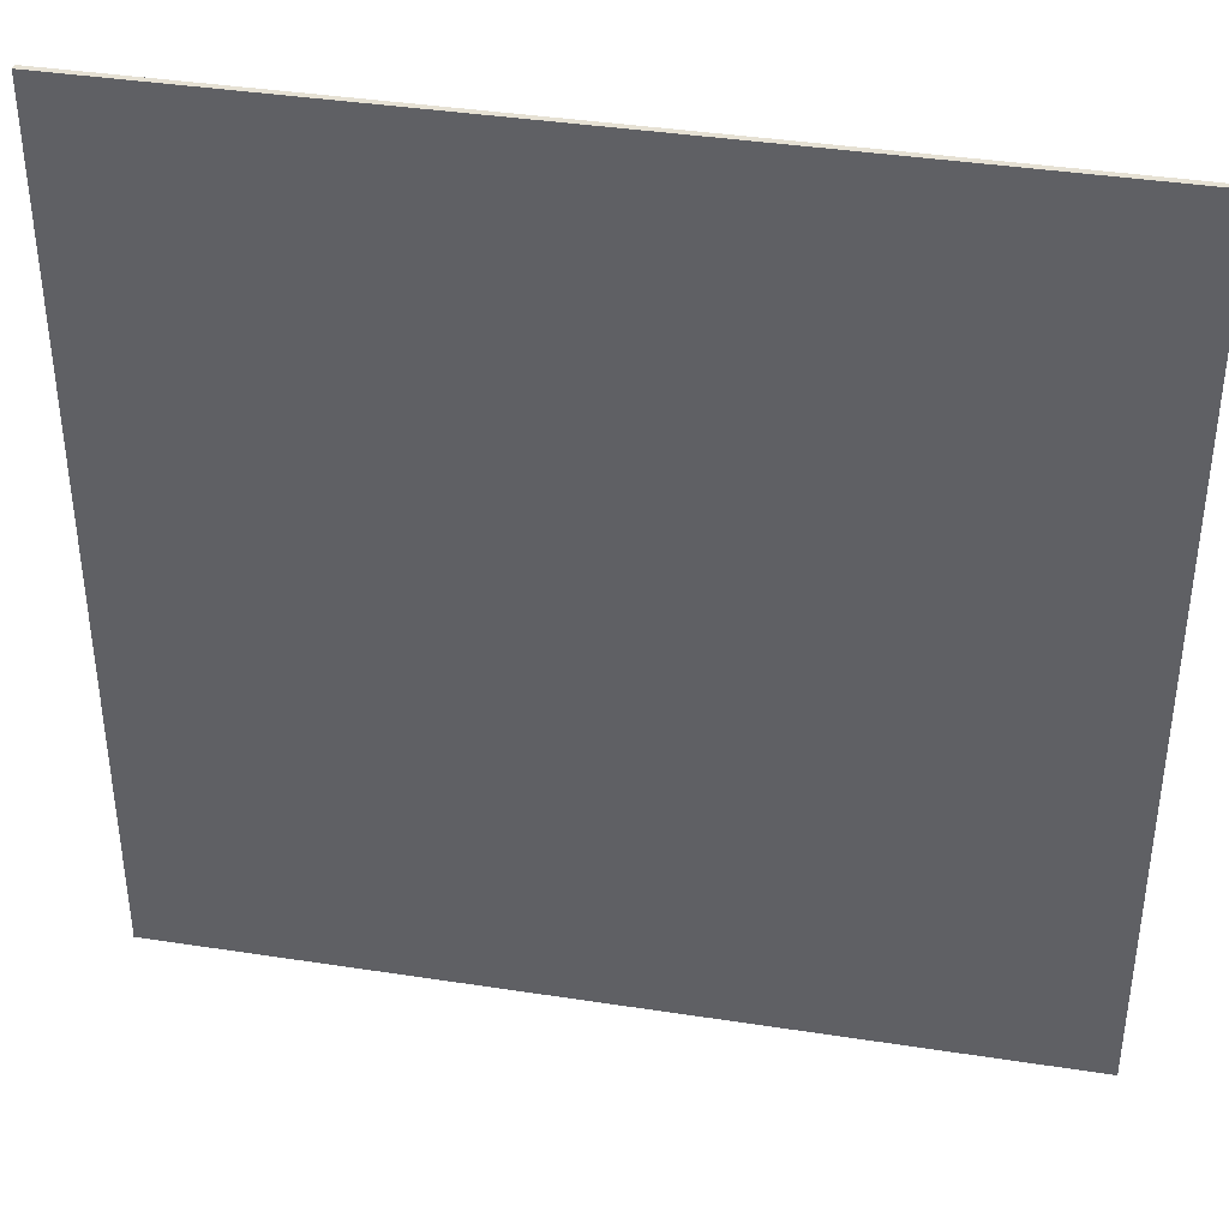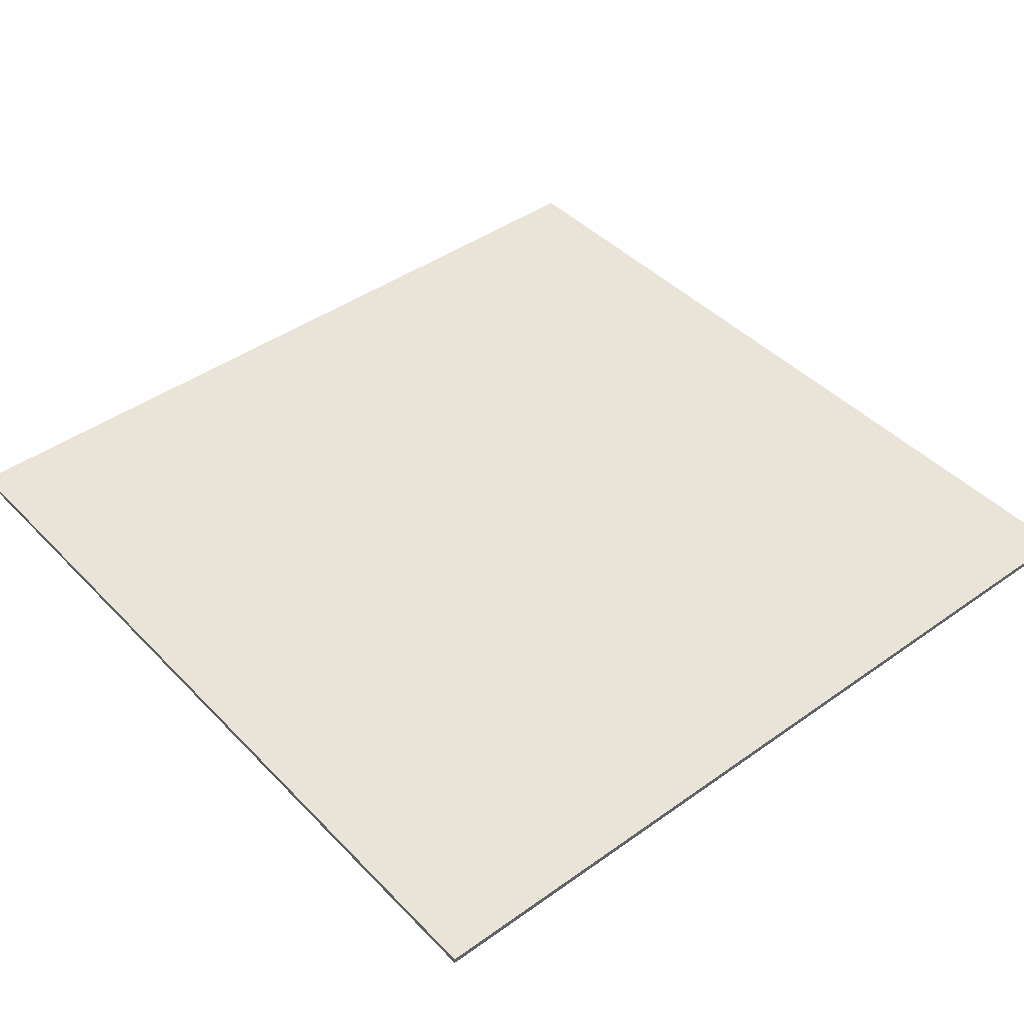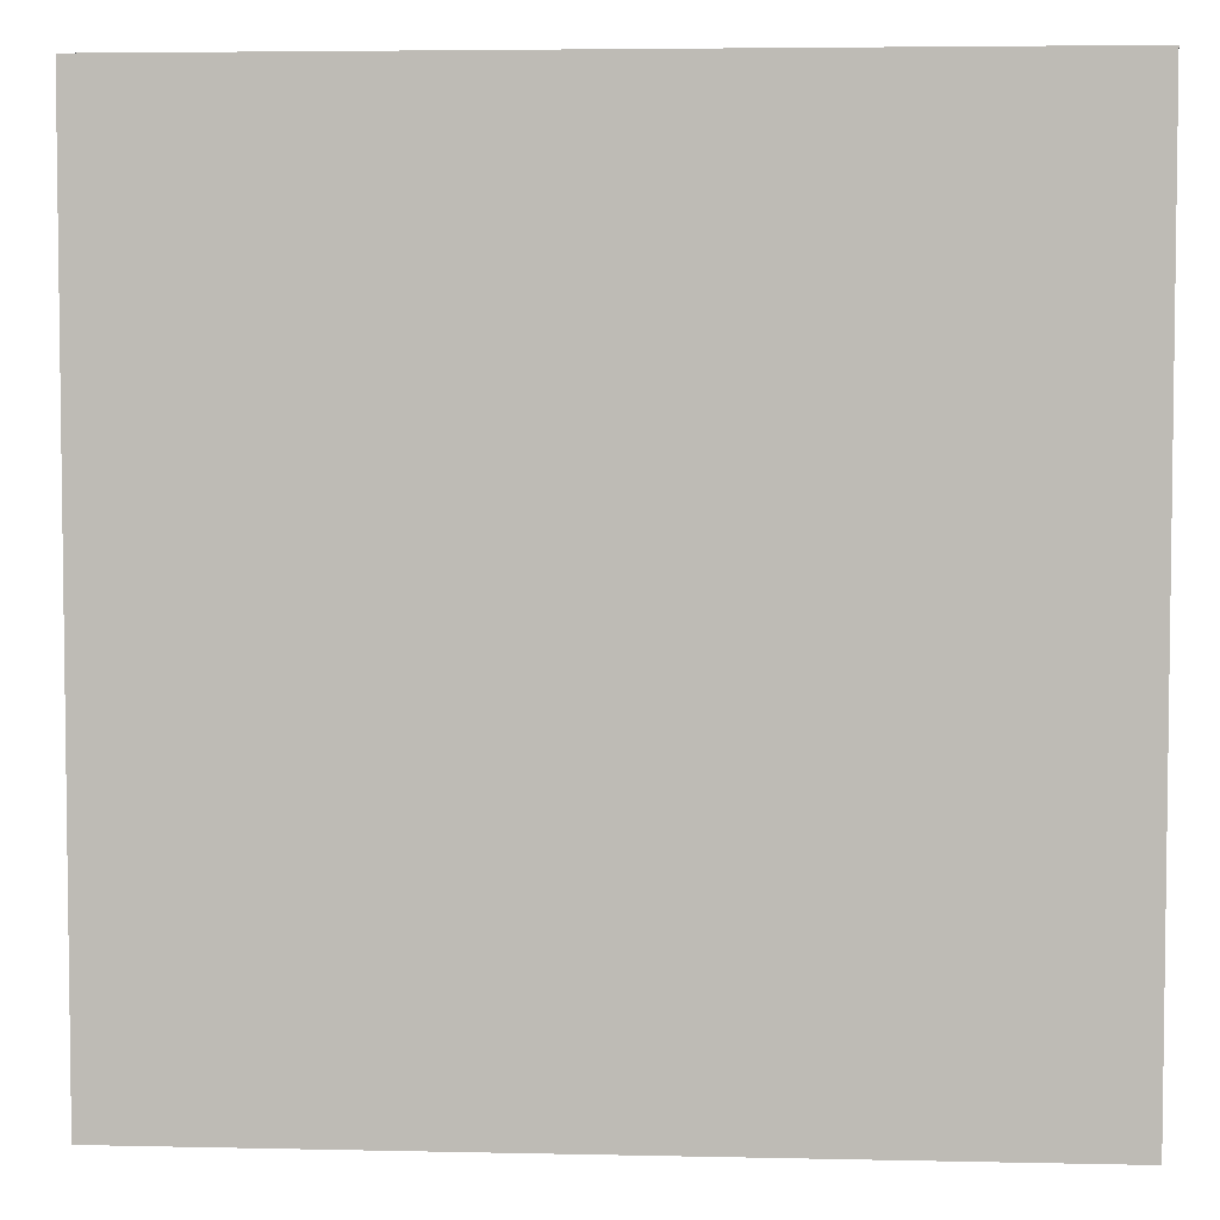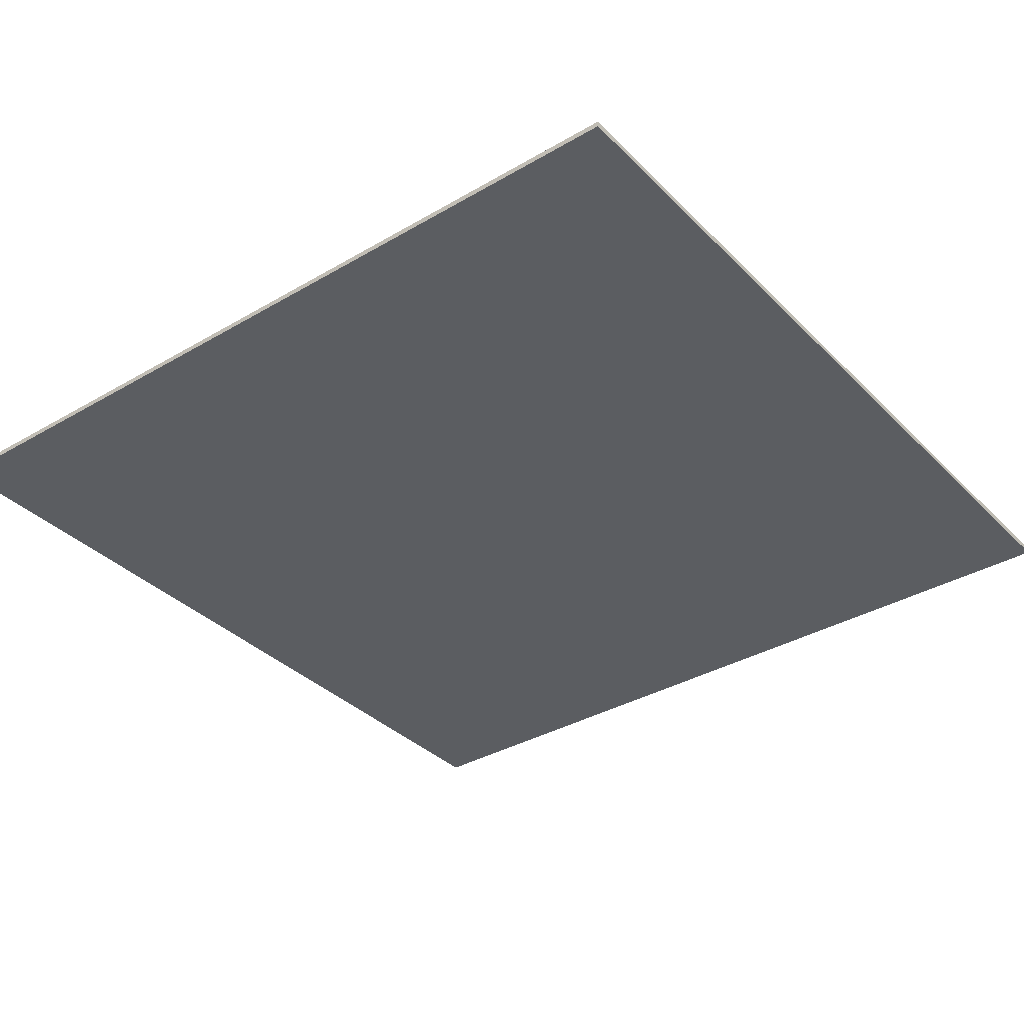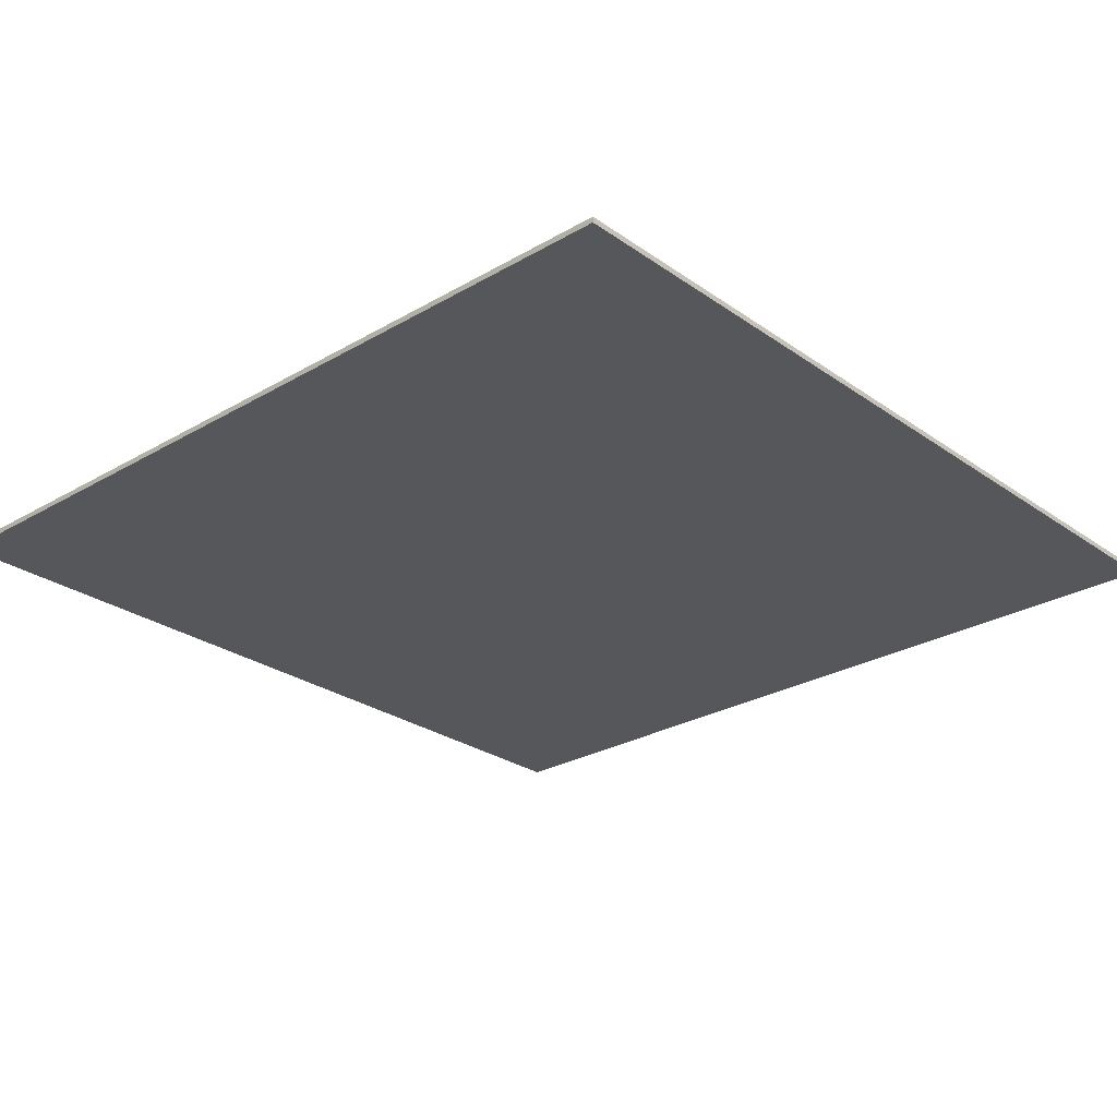
<metadata>
{"format":"obj","ext":"obj","renderer":"f3d","projection":"perspective","resolution":1024,"background":"white","views":[{"elev":39.2,"azim":-169.1,"up":"+Z"},{"elev":43.3,"azim":-40.0,"up":"+Y"},{"elev":4.7,"azim":4.1,"up":"+Z"},{"elev":-35.4,"azim":127.7,"up":"+Y"},{"elev":-26.6,"azim":-137.6,"up":"+Y"}]}
</metadata>
<code>
v 0.95 0 0.95
v 0.95 0 -0.95
v -0.95 0 -0.95
v -0.95 0 0.95
v -0.95 -0.0125 0.95
v 0.95 -0.0125 0.95
v 0.95 0 0.95
v -0.95 0 0.95
v -0.95 -0.0125 -0.95
v -0.95 -0.0125 0.95
v -0.95 0 0.95
v -0.95 0 -0.95
v 0.95 -0.0125 -0.95
v -0.95 -0.0125 -0.95
v -0.95 0 -0.95
v 0.95 0 -0.95
v 0.95 -0.0125 0.95
v 0.95 -0.0125 -0.95
v 0.95 0 -0.95
v 0.95 0 0.95
v -0.0925 -0.0125 0.2425
v 0 -0.0125 0.25
v 0 -0.0125 0.5
v -0.14 -0.0125 0.495
v -0.115 -0.0125 0.235
v -0.0925 -0.0125 0.2425
v -0.14 -0.0125 0.495
v -0.2925 -0.0125 0.4675
v -0.125 -0.0125 0.215
v -0.115 -0.0125 0.235
v -0.2925 -0.0125 0.4675
v -0.38 -0.0125 0.1575
v -0.4 -0.0125 0.165
v -0.38 -0.0125 0.1575
v -0.2925 -0.0125 0.4675
v -0.4625 -0.0125 0.415
v -0.4225 -0.0125 0.16
v -0.4 -0.0125 0.165
v -0.4625 -0.0125 0.415
v -0.63 -0.0125 0.315
v -0.505 -0.0125 0.095
v -0.4225 -0.0125 0.16
v -0.63 -0.0125 0.315
v -0.7525 -0.0125 0.2025
v -0.5625 -0.0125 0.03
v -0.505 -0.0125 0.095
v -0.7525 -0.0125 0.2025
v -0.8225 -0.0125 0.085
v -0.5975 -0.0125 -0.0375
v -0.5625 -0.0125 0.03
v -0.8225 -0.0125 0.085
v -0.8575 -0.0125 -0.0275
v -0.6075 -0.0125 -0.1075
v -0.5975 -0.0125 -0.0375
v -0.8575 -0.0125 -0.0275
v -0.865 -0.0125 -0.1325
v -0.5975 -0.0125 -0.165
v -0.6075 -0.0125 -0.1075
v -0.865 -0.0125 -0.1325
v -0.8525 -0.0125 -0.245
v -0.5625 -0.0125 -0.21
v -0.5975 -0.0125 -0.165
v -0.8525 -0.0125 -0.245
v -0.8025 -0.0125 -0.345
v -0.5025 -0.0125 -0.25
v -0.5625 -0.0125 -0.21
v -0.8025 -0.0125 -0.345
v -0.69 -0.0125 -0.4525
v -0.4375 -0.0125 -0.2625
v -0.5025 -0.0125 -0.25
v -0.69 -0.0125 -0.4525
v -0.555 -0.0125 -0.5075
v -0.4375 -0.0125 -0.2625
v -0.555 -0.0125 -0.5075
v -0.4 -0.0125 -0.5175
v -0.345 -0.0125 -0.2475
v -0.345 -0.0125 -0.2475
v -0.4 -0.0125 -0.5175
v -0.235 -0.0125 -0.48
v -0.2525 -0.0125 -0.2075
v -0.2525 -0.0125 -0.2075
v -0.235 -0.0125 -0.48
v -0.065 -0.0125 -0.4
v -0.21 -0.0125 -0.175
v -0.21 -0.0125 -0.175
v -0.065 -0.0125 -0.4
v -0.0175 -0.0125 -0.3675
v -0.2025 -0.0125 -0.155
v -0.2025 -0.0125 -0.155
v -0.0175 -0.0125 -0.3675
v 0 -0.0125 -0.36
v 0 -0.0125 0.02
v -0.2025 -0.0125 -0.155
v 0 -0.0125 0.02
v -0.0175 -0.0125 0.03
v -0.305 -0.0125 -0.005
v -0.305 -0.0125 -0.005
v -0.0175 -0.0125 0.03
v -0.125 -0.0125 0.215
v -0.38 -0.0125 0.1575
v 0 -0.0125 0.5
v 0 -0.0125 0.25
v 0.0925 -0.0125 0.2425
v 0.14 -0.0125 0.495
v 0.14 -0.0125 0.495
v 0.0925 -0.0125 0.2425
v 0.115 -0.0125 0.235
v 0.2925 -0.0125 0.4675
v 0.2925 -0.0125 0.4675
v 0.115 -0.0125 0.235
v 0.125 -0.0125 0.215
v 0.38 -0.0125 0.1575
v 0.2925 -0.0125 0.4675
v 0.38 -0.0125 0.1575
v 0.4 -0.0125 0.165
v 0.4625 -0.0125 0.415
v 0.4625 -0.0125 0.415
v 0.4 -0.0125 0.165
v 0.4225 -0.0125 0.16
v 0.63 -0.0125 0.315
v 0.63 -0.0125 0.315
v 0.4225 -0.0125 0.16
v 0.505 -0.0125 0.095
v 0.7525 -0.0125 0.2025
v 0.7525 -0.0125 0.2025
v 0.505 -0.0125 0.095
v 0.5625 -0.0125 0.03
v 0.8225 -0.0125 0.085
v 0.8225 -0.0125 0.085
v 0.5625 -0.0125 0.03
v 0.5975 -0.0125 -0.0375
v 0.8575 -0.0125 -0.0275
v 0.8575 -0.0125 -0.0275
v 0.5975 -0.0125 -0.0375
v 0.6075 -0.0125 -0.1075
v 0.865 -0.0125 -0.1325
v 0.865 -0.0125 -0.1325
v 0.6075 -0.0125 -0.1075
v 0.5975 -0.0125 -0.165
v 0.8525 -0.0125 -0.245
v 0.8525 -0.0125 -0.245
v 0.5975 -0.0125 -0.165
v 0.5625 -0.0125 -0.21
v 0.8025 -0.0125 -0.345
v 0.8025 -0.0125 -0.345
v 0.5625 -0.0125 -0.21
v 0.5025 -0.0125 -0.25
v 0.69 -0.0125 -0.4525
v 0.69 -0.0125 -0.4525
v 0.5025 -0.0125 -0.25
v 0.4375 -0.0125 -0.2625
v 0.555 -0.0125 -0.5075
v 0.4 -0.0125 -0.5175
v 0.555 -0.0125 -0.5075
v 0.4375 -0.0125 -0.2625
v 0.345 -0.0125 -0.2475
v 0.235 -0.0125 -0.48
v 0.4 -0.0125 -0.5175
v 0.345 -0.0125 -0.2475
v 0.2525 -0.0125 -0.2075
v 0.065 -0.0125 -0.4
v 0.235 -0.0125 -0.48
v 0.2525 -0.0125 -0.2075
v 0.21 -0.0125 -0.175
v 0.0175 -0.0125 -0.3675
v 0.065 -0.0125 -0.4
v 0.21 -0.0125 -0.175
v 0.2025 -0.0125 -0.155
v 0 -0.0125 -0.36
v 0.0175 -0.0125 -0.3675
v 0.2025 -0.0125 -0.155
v 0 -0.0125 0.02
v 0.0175 -0.0125 0.03
v 0 -0.0125 0.02
v 0.2025 -0.0125 -0.155
v 0.305 -0.0125 -0.005
v 0.125 -0.0125 0.215
v 0.0175 -0.0125 0.03
v 0.305 -0.0125 -0.005
v 0.38 -0.0125 0.1575
v 0 -0.0125 0.5
v 0.95 -0.0125 0.95
v -0.95 -0.0125 0.95
v -0.14 -0.0125 0.495
v -0.95 -0.0125 0.95
v -0.2925 -0.0125 0.4675
v -0.14 -0.0125 0.495
v -0.95 -0.0125 0.95
v -0.4625 -0.0125 0.415
v -0.2925 -0.0125 0.4675
v -0.95 -0.0125 0.95
v -0.63 -0.0125 0.315
v -0.4625 -0.0125 0.415
v -0.95 -0.0125 0.95
v -0.7525 -0.0125 0.2025
v -0.63 -0.0125 0.315
v -0.95 -0.0125 0.95
v -0.8225 -0.0125 0.085
v -0.7525 -0.0125 0.2025
v -0.95 -0.0125 0.95
v -0.8575 -0.0125 -0.0275
v -0.8225 -0.0125 0.085
v -0.865 -0.0125 -0.1325
v -0.8575 -0.0125 -0.0275
v -0.95 -0.0125 0.95
v -0.95 -0.0125 -0.95
v -0.865 -0.0125 -0.1325
v -0.95 -0.0125 -0.95
v -0.8525 -0.0125 -0.245
v -0.8525 -0.0125 -0.245
v -0.95 -0.0125 -0.95
v -0.8025 -0.0125 -0.345
v -0.8025 -0.0125 -0.345
v -0.95 -0.0125 -0.95
v -0.69 -0.0125 -0.4525
v -0.69 -0.0125 -0.4525
v -0.95 -0.0125 -0.95
v -0.555 -0.0125 -0.5075
v -0.4 -0.0125 -0.5175
v -0.555 -0.0125 -0.5075
v -0.95 -0.0125 -0.95
v 0 -0.0125 -0.95
v -0.235 -0.0125 -0.48
v -0.4 -0.0125 -0.5175
v 0 -0.0125 -0.95
v -0.065 -0.0125 -0.4
v -0.235 -0.0125 -0.48
v 0 -0.0125 -0.95
v -0.0175 -0.0125 -0.3675
v -0.065 -0.0125 -0.4
v 0 -0.0125 -0.95
v 0 -0.0125 -0.36
v 0.0175 -0.0125 -0.3675
v 0 -0.0125 -0.36
v 0 -0.0125 -0.95
v 0.065 -0.0125 -0.4
v 0.065 -0.0125 -0.4
v 0 -0.0125 -0.95
v 0.235 -0.0125 -0.48
v 0.4 -0.0125 -0.5175
v 0.235 -0.0125 -0.48
v 0 -0.0125 -0.95
v 0.95 -0.0125 -0.95
v 0.555 -0.0125 -0.5075
v 0.4 -0.0125 -0.5175
v 0.95 -0.0125 -0.95
v 0.69 -0.0125 -0.4525
v 0.555 -0.0125 -0.5075
v 0.95 -0.0125 -0.95
v 0.8025 -0.0125 -0.345
v 0.69 -0.0125 -0.4525
v 0.95 -0.0125 -0.95
v 0.8525 -0.0125 -0.245
v 0.8025 -0.0125 -0.345
v 0.95 -0.0125 -0.95
v 0.865 -0.0125 -0.1325
v 0.8525 -0.0125 -0.245
v 0.95 -0.0125 -0.95
v 0.865 -0.0125 -0.1325
v 0.95 -0.0125 -0.95
v 0.95 -0.0125 0.95
v 0.8575 -0.0125 -0.0275
v 0.95 -0.0125 0.95
v 0.8225 -0.0125 0.085
v 0.8575 -0.0125 -0.0275
v 0.95 -0.0125 0.95
v 0.7525 -0.0125 0.2025
v 0.8225 -0.0125 0.085
v 0.95 -0.0125 0.95
v 0.63 -0.0125 0.315
v 0.7525 -0.0125 0.2025
v 0.95 -0.0125 0.95
v 0.4625 -0.0125 0.415
v 0.63 -0.0125 0.315
v 0.95 -0.0125 0.95
v 0.2925 -0.0125 0.4675
v 0.4625 -0.0125 0.415
v 0.95 -0.0125 0.95
v 0.14 -0.0125 0.495
v 0.2925 -0.0125 0.4675
v 0.95 -0.0125 0.95
v 0 -0.0125 0.5
v 0.14 -0.0125 0.495
v 0.0925 -0.0125 0.2425
v 0 -0.0125 0.25
v -0.0925 -0.0125 0.2425
v -0.115 -0.0125 0.235
v 0.115 -0.0125 0.235
v 0.0925 -0.0125 0.2425
v -0.115 -0.0125 0.235
v -0.125 -0.0125 0.215
v 0.125 -0.0125 0.215
v 0.115 -0.0125 0.235
v -0.125 -0.0125 0.215
v -0.0175 -0.0125 0.03
v 0.0175 -0.0125 0.03
v 0.125 -0.0125 0.215
v -0.0175 -0.0125 0.03
v 0 -0.0125 0.02
v -0.38 -0.0125 0.1575
v -0.4 -0.0125 0.165
v -0.4225 -0.0125 0.16
v -0.505 -0.0125 0.095
v -0.305 -0.0125 -0.005
v -0.38 -0.0125 0.1575
v -0.505 -0.0125 0.095
v -0.5625 -0.0125 0.03
v -0.2025 -0.0125 -0.155
v -0.305 -0.0125 -0.005
v -0.5625 -0.0125 0.03
v -0.5975 -0.0125 -0.0375
v -0.21 -0.0125 -0.175
v -0.2025 -0.0125 -0.155
v -0.5975 -0.0125 -0.0375
v -0.6075 -0.0125 -0.1075
v -0.2525 -0.0125 -0.2075
v -0.21 -0.0125 -0.175
v -0.6075 -0.0125 -0.1075
v -0.5975 -0.0125 -0.165
v -0.345 -0.0125 -0.2475
v -0.2525 -0.0125 -0.2075
v -0.5975 -0.0125 -0.165
v -0.5625 -0.0125 -0.21
v -0.4375 -0.0125 -0.2625
v -0.345 -0.0125 -0.2475
v -0.5625 -0.0125 -0.21
v -0.5025 -0.0125 -0.25
v 0.4225 -0.0125 0.16
v 0.4 -0.0125 0.165
v 0.38 -0.0125 0.1575
v 0.505 -0.0125 0.095
v 0.505 -0.0125 0.095
v 0.38 -0.0125 0.1575
v 0.305 -0.0125 -0.005
v 0.5625 -0.0125 0.03
v 0.5625 -0.0125 0.03
v 0.305 -0.0125 -0.005
v 0.2025 -0.0125 -0.155
v 0.5975 -0.0125 -0.0375
v 0.5975 -0.0125 -0.0375
v 0.2025 -0.0125 -0.155
v 0.21 -0.0125 -0.175
v 0.6075 -0.0125 -0.1075
v 0.6075 -0.0125 -0.1075
v 0.21 -0.0125 -0.175
v 0.2525 -0.0125 -0.2075
v 0.5975 -0.0125 -0.165
v 0.5975 -0.0125 -0.165
v 0.2525 -0.0125 -0.2075
v 0.345 -0.0125 -0.2475
v 0.5625 -0.0125 -0.21
v 0.5625 -0.0125 -0.21
v 0.345 -0.0125 -0.2475
v 0.4375 -0.0125 -0.2625
v 0.5025 -0.0125 -0.25
g mesh56919
f 1 2 3
f 3 4 1
f 5 6 7
f 7 8 5
f 9 10 11
f 11 12 9
f 13 14 15
f 15 16 13
f 17 18 19
f 19 20 17
f 21 22 23
f 23 24 21
f 25 26 27
f 27 28 25
f 29 30 31
f 31 32 29
f 33 34 35
f 35 36 33
f 37 38 39
f 39 40 37
f 41 42 43
f 43 44 41
f 45 46 47
f 47 48 45
f 49 50 51
f 51 52 49
f 53 54 55
f 55 56 53
f 57 58 59
f 59 60 57
f 61 62 63
f 63 64 61
f 65 66 67
f 67 68 65
f 69 70 71
f 71 72 69
f 73 74 75
f 75 76 73
f 77 78 79
f 79 80 77
f 81 82 83
f 83 84 81
f 85 86 87
f 87 88 85
f 89 90 91
f 91 92 89
f 93 94 95
f 95 96 93
f 97 98 99
f 99 100 97
f 101 102 103
f 103 104 101
f 105 106 107
f 107 108 105
f 109 110 111
f 111 112 109
f 113 114 115
f 115 116 113
f 117 118 119
f 119 120 117
f 121 122 123
f 123 124 121
f 125 126 127
f 127 128 125
f 129 130 131
f 131 132 129
f 133 134 135
f 135 136 133
f 137 138 139
f 139 140 137
f 141 142 143
f 143 144 141
f 145 146 147
f 147 148 145
f 149 150 151
f 151 152 149
f 153 154 155
f 155 156 153
f 157 158 159
f 159 160 157
f 161 162 163
f 163 164 161
f 165 166 167
f 167 168 165
f 169 170 171
f 171 172 169
f 173 174 175
f 175 176 173
f 177 178 179
f 179 180 177
f 181 182 183
f 183 184 181
f 185 186 187
f 188 189 190
f 191 192 193
f 194 195 196
f 197 198 199
f 200 201 202
f 203 204 205
f 205 206 203
f 207 208 209
f 210 211 212
f 213 214 215
f 216 217 218
f 219 220 221
f 221 222 219
f 223 224 225
f 226 227 228
f 229 230 231
f 231 232 229
f 233 234 235
f 235 236 233
f 237 238 239
f 240 241 242
f 242 243 240
f 244 245 246
f 247 248 249
f 250 251 252
f 253 254 255
f 256 257 258
f 259 260 261
f 261 262 259
f 263 264 265
f 266 267 268
f 269 270 271
f 272 273 274
f 275 276 277
f 278 279 280
f 281 282 283
f 284 285 286
f 286 287 284
f 288 289 290
f 290 291 288
f 292 293 294
f 294 295 292
f 296 297 298
f 298 299 296
f 300 301 302
f 302 303 300
f 304 305 306
f 306 307 304
f 308 309 310
f 310 311 308
f 312 313 314
f 314 315 312
f 316 317 318
f 318 319 316
f 320 321 322
f 322 323 320
f 324 325 326
f 326 327 324
f 328 329 330
f 330 331 328
f 332 333 334
f 334 335 332
f 336 337 338
f 338 339 336
f 340 341 342
f 342 343 340
f 344 345 346
f 346 347 344
f 348 349 350
f 350 351 348
f 352 353 354
f 354 355 352

</code>
